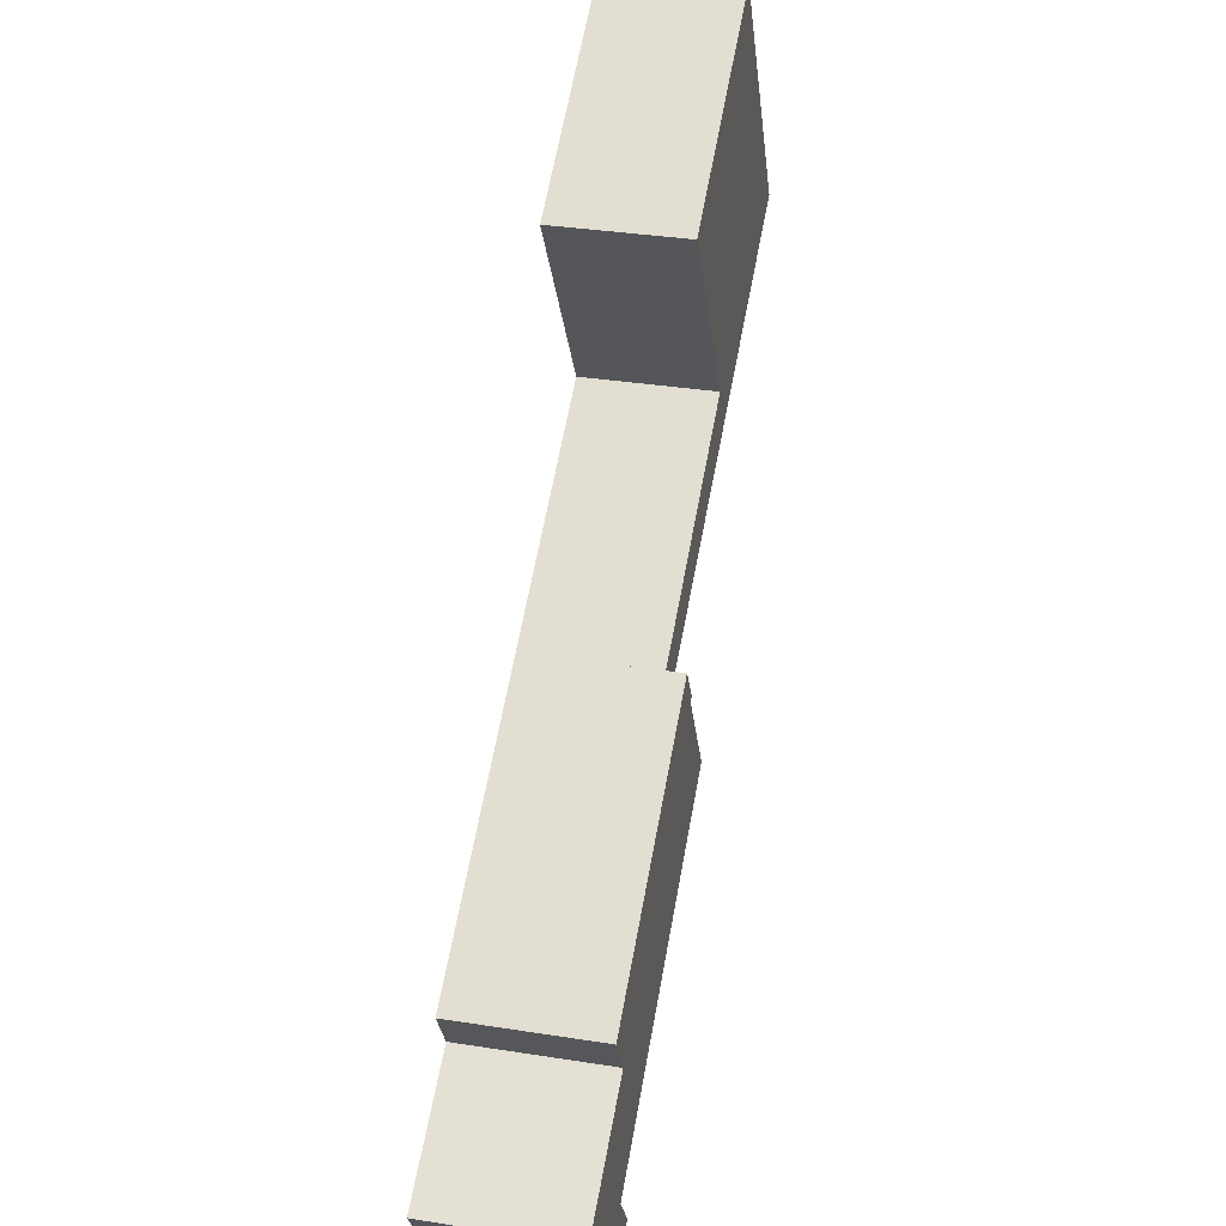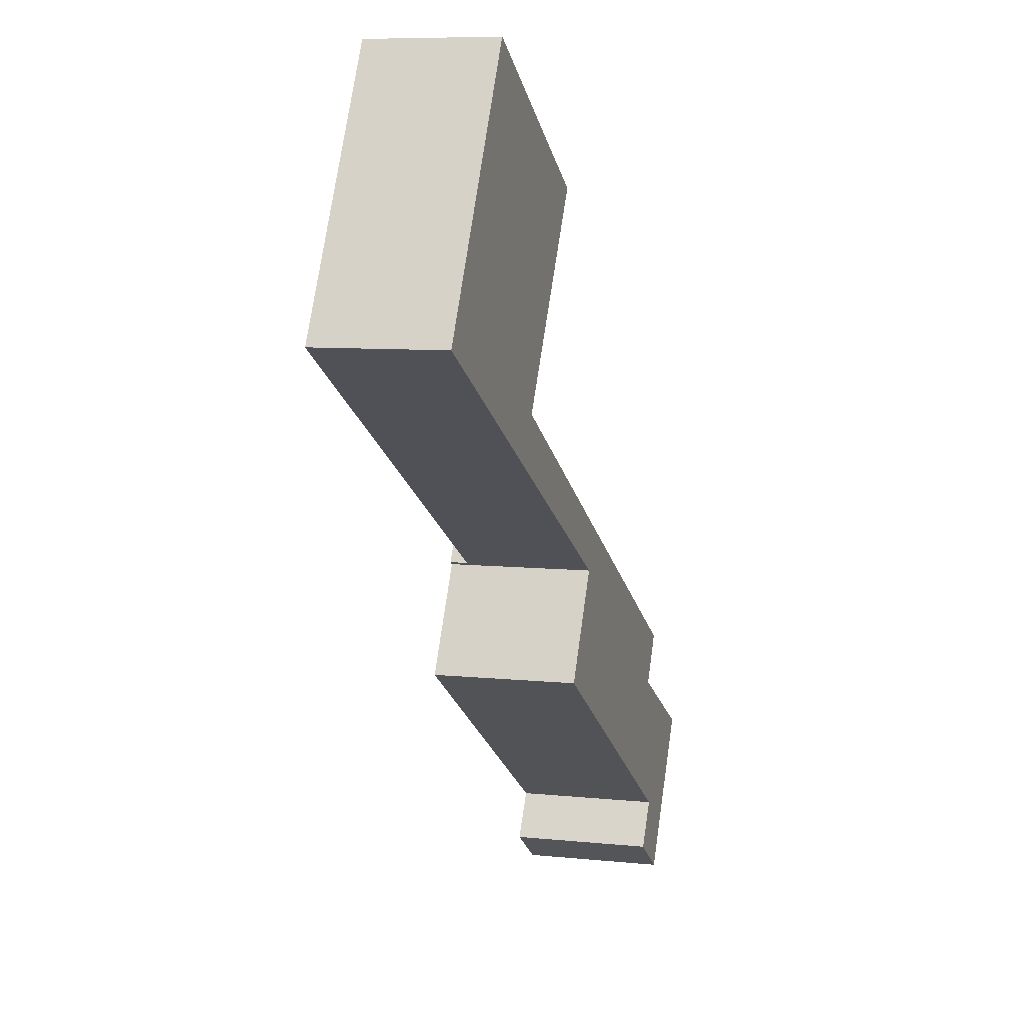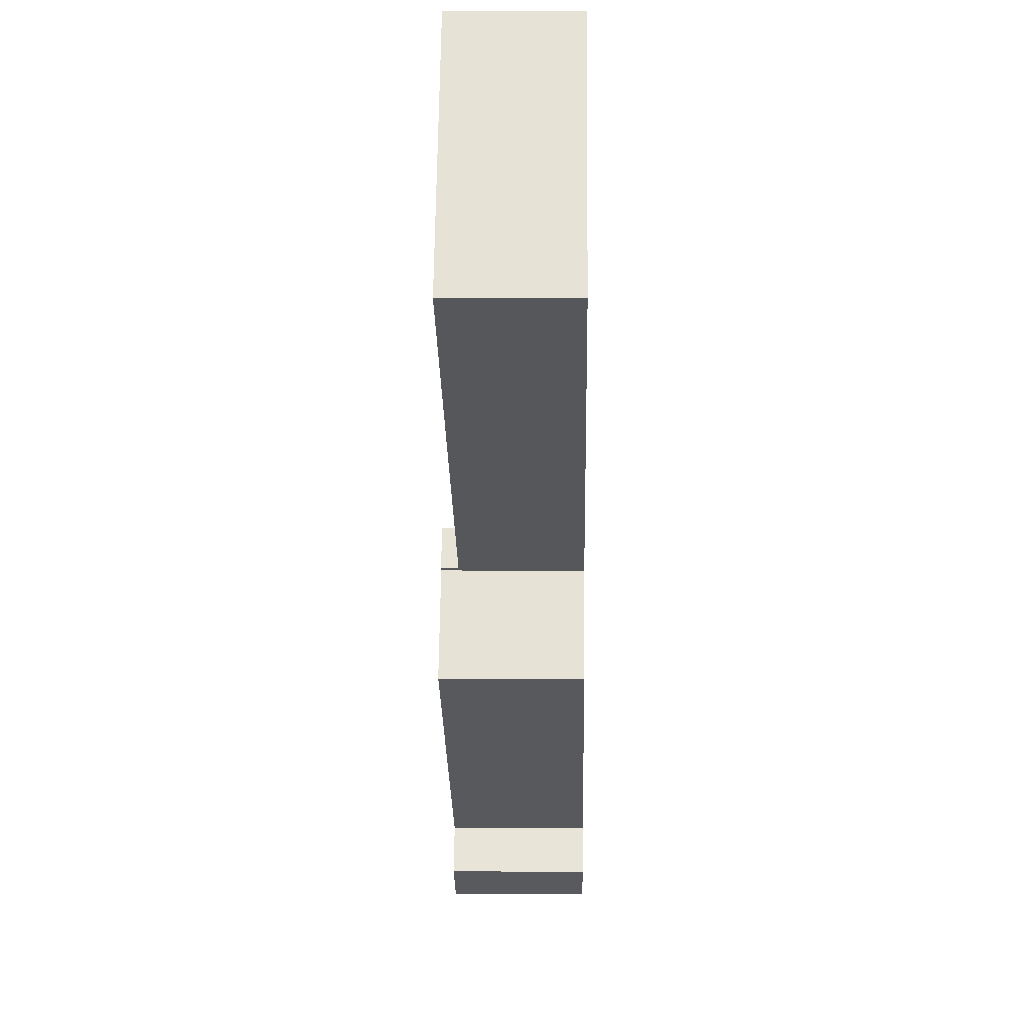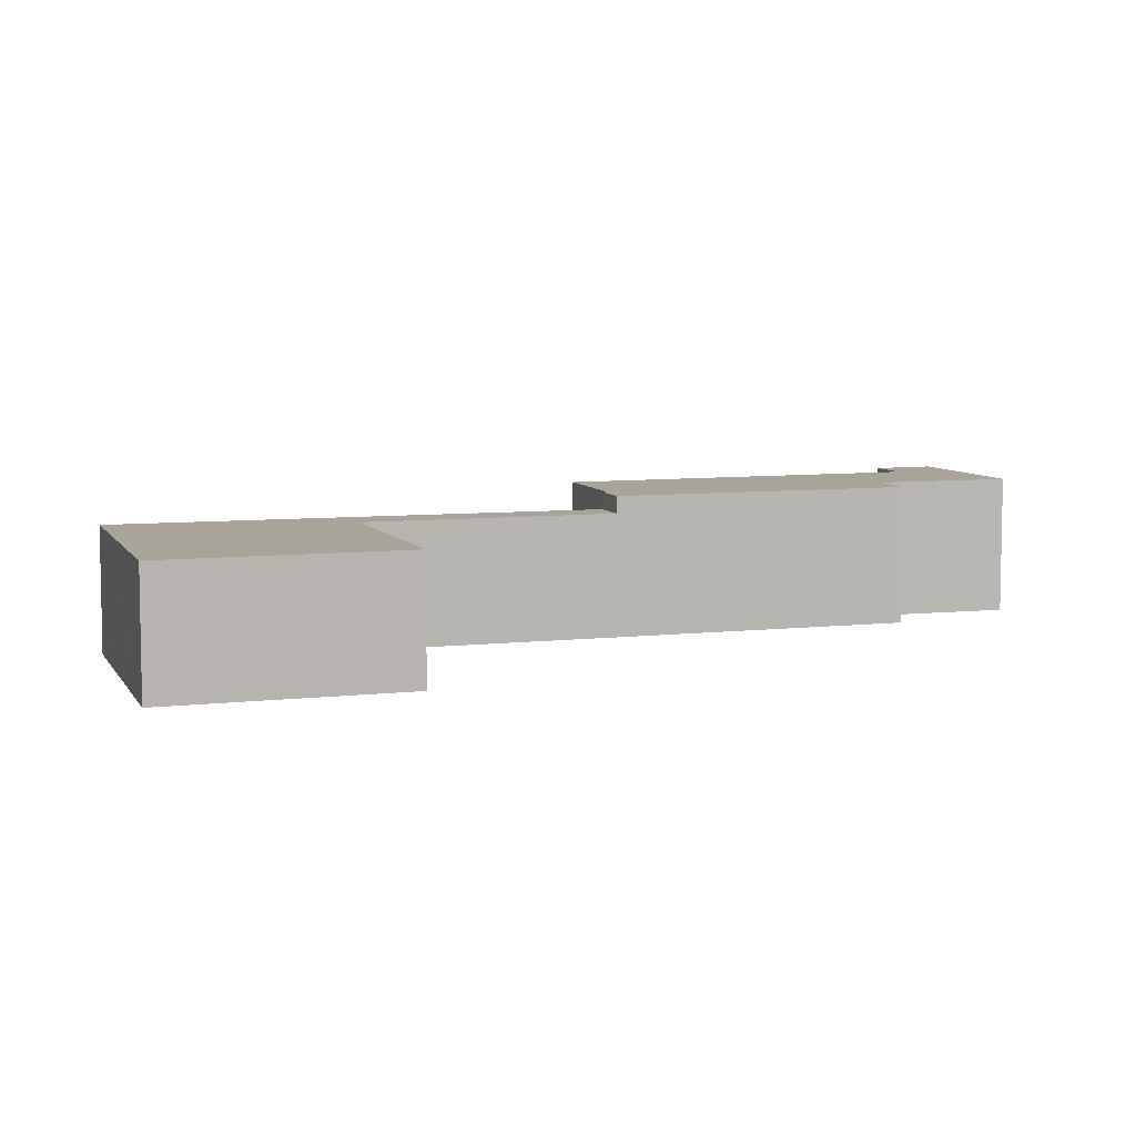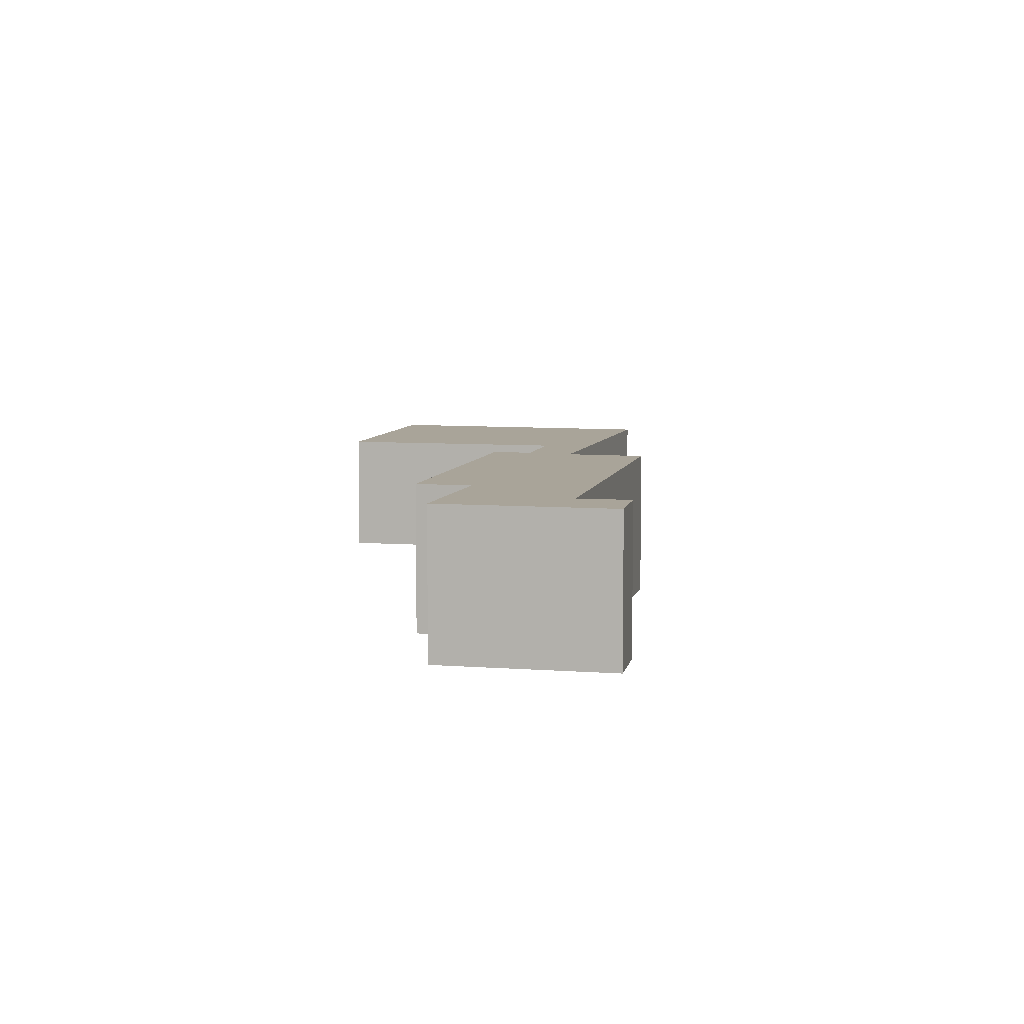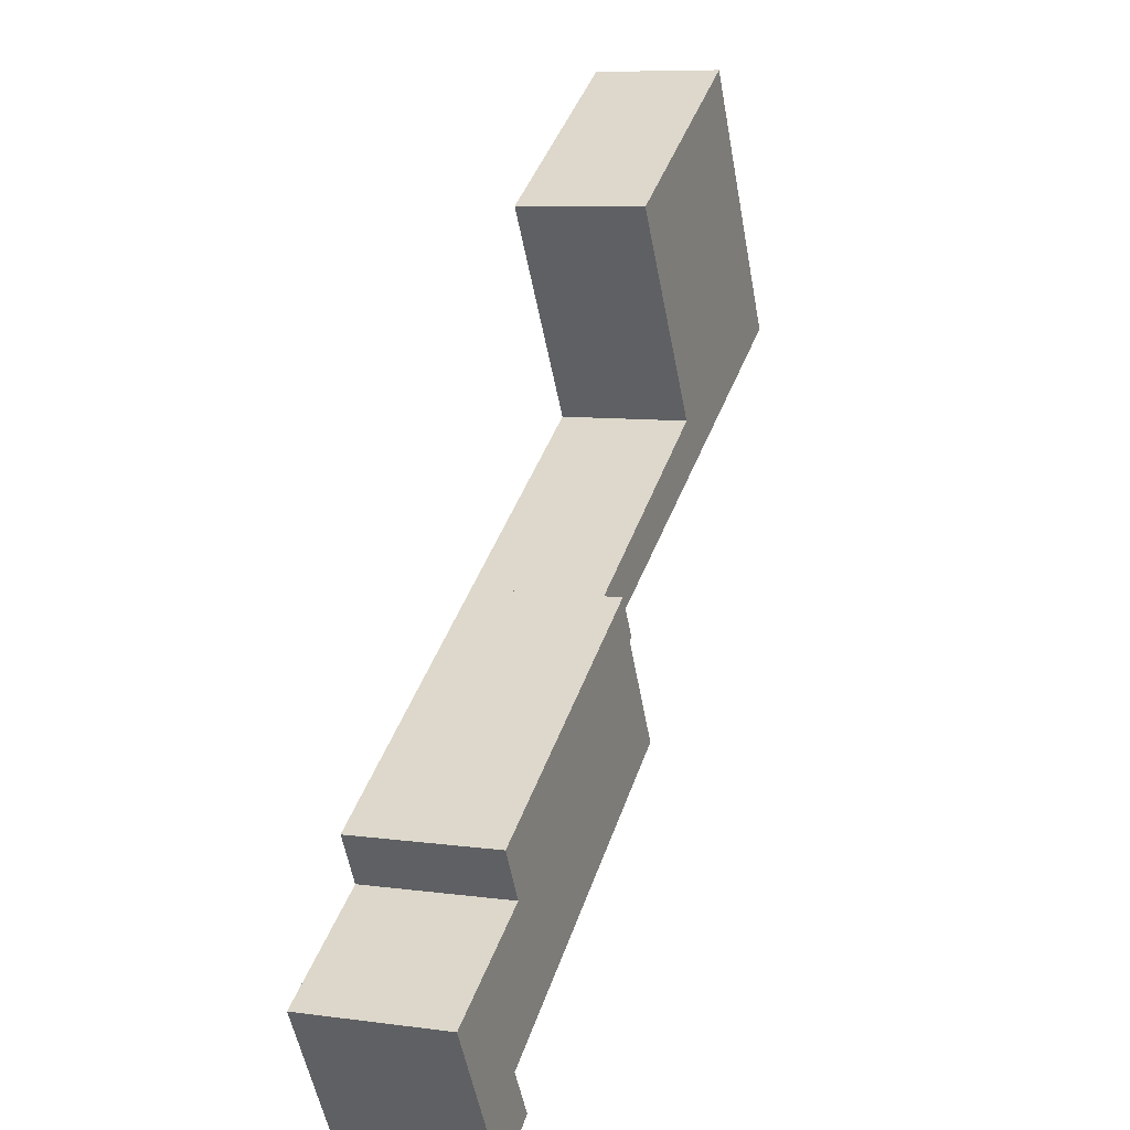
<metadata>
{"format":"obj","ext":"obj","renderer":"f3d","projection":"perspective","resolution":1024,"background":"white","views":[{"elev":33.6,"azim":102.2,"up":"+Z"},{"elev":7.9,"azim":-73.7,"up":"+Z"},{"elev":2.2,"azim":-88.6,"up":"+Z"},{"elev":7.2,"azim":12.0,"up":"+Y"},{"elev":7.2,"azim":133.6,"up":"+Y"},{"elev":8.3,"azim":110.8,"up":"+Z"}]}
</metadata>
<code>
v  18.62 3.844 -16.09
v  20.19 3.844 -16.89
v  20.09 3.844 -17.06
v  22.48 3.844 -13.05
v  19.35 3.844 -14.91
v  19.11 3.844 -11.18
v  18.67 3.844 -16.01
v  10.46 3.844 -9.455
v  19.82 3.844 -9.9
v  12 3.844 -6.699
v  12.49 3.844 -5.589
v  11.87 3.844 -6.625
v  10.46 5.79e-16 -9.455
v  12 4.102e-16 -6.699
v  11.87 4.057e-16 -6.625
v  12.49 3.422e-16 -5.589
v  18.62 9.854e-16 -16.09
v  19.35 9.131e-16 -14.91
v  18.67 9.803e-16 -16.01
v  20.09 1.044e-15 -17.06
v  19.82 6.062e-16 -9.9
v  19.11 6.847e-16 -11.18
v  22.48 7.993e-16 -13.05
v  20.19 1.034e-15 -16.89
v  11.87 3.373 -6.625
v  6.364 3.373 -1.986
v  12.49 3.373 -5.589
v  0.733 3.373 -0.409
v  6.416 3.373 -1.9
v  9.489 3.373 3.524
v  9.64 3.373 3.434
v  3.879 3.373 6.87
v  0.778 3.373 1.377
v  0 3.373 2.065e-16
v  3.879 -4.207e-16 6.87
v  9.489 -2.158e-16 3.524
v  9.64 -2.103e-16 3.434
v  6.364 1.216e-16 -1.986
v  6.416 1.163e-16 -1.9
v  0.733 2.504e-17 -0.409
v  0 0 0
v  0.778 -8.432e-17 1.377
g defaultobject
f 1 2 3
f 2 1 4
f 4 1 5
f 4 5 6
f 5 1 7
f 6 5 8
f 6 8 9
f 9 8 10
f 9 10 11
f 11 10 12
f 13 10 8
f 10 13 14
f 15 11 12
f 11 15 16
f 17 7 1
f 7 17 5
f 5 17 18
f 18 17 19
f 14 12 10
f 12 14 15
f 20 1 3
f 1 20 17
f 18 8 5
f 8 18 13
f 16 9 11
f 9 16 21
f 22 4 6
f 4 22 23
f 21 6 9
f 6 21 22
f 23 2 4
f 2 23 24
f 2 24 3
f 3 24 20
f 20 24 17
f 23 17 24
f 19 17 23
f 18 19 23
f 22 18 23
f 13 18 22
f 21 13 22
f 14 13 21
f 16 14 21
f 15 14 16
f 25 26 27
f 26 25 28
f 29 30 31
f 30 29 32
f 32 29 26
f 32 26 28
f 32 28 33
f 33 28 34
f 35 30 32
f 30 35 36
f 30 36 31
f 31 36 37
f 38 27 26
f 27 38 16
f 37 29 31
f 29 37 39
f 29 39 26
f 26 39 38
f 16 25 27
f 25 16 15
f 15 28 25
f 28 15 40
f 28 40 34
f 34 40 41
f 33 35 32
f 35 33 34
f 35 34 42
f 42 34 41
f 40 42 41
f 42 40 15
f 42 15 38
f 38 15 16
f 42 38 39
f 42 39 37
f 42 37 36
f 42 36 35

</code>
